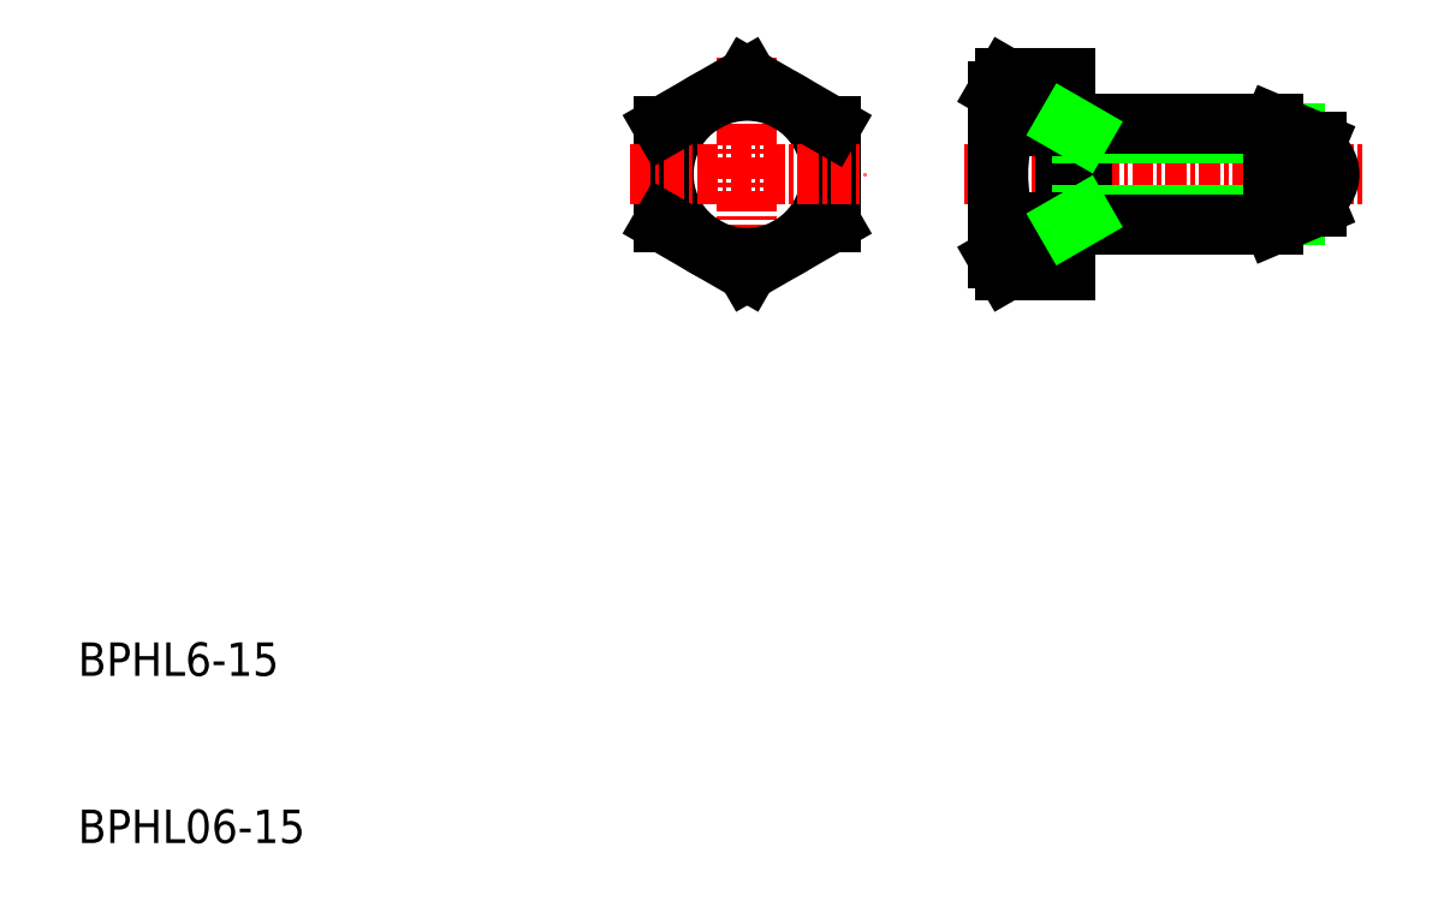
<metadata>
{"format":"dxf","ext":"dxf","renderer":"ezdxf+matplotlib","layout":"modelspace","background":"white","min_lineweight":24,"dpi":150}
</metadata>
<code>
0
SECTION
2
ENTITIES
0
TEXT
8
0
10
10
20
10
30
0
40
2
1
BPHL06-15
0
TEXT
8
0
10
10
20
20
30
0
40
2
1
BPHL6-15
0
LINE
8
CENTER
10
63
20
50
30
0
11
86.8
21
50
31
0
0
LINE
8
0
10
55
20
47.11
30
0
11
55
21
52.89
31
0
0
LINE
8
0
10
45
20
52.89
30
0
11
45
21
47.11
31
0
0
LINE
8
CENTER
10
50
20
57
30
0
11
50
21
43
31
0
0
CIRCLE
8
0
10
50
20
50
30
0
40
5
0
LINE
8
0
10
50
20
44.23
30
0
11
55
21
47.11
31
0
0
LINE
8
CENTER
10
43
20
50
30
0
11
57
21
50
31
0
0
LINE
8
0
10
45
20
47.11
30
0
11
50
21
44.23
31
0
0
LINE
8
0
10
55
20
52.89
30
0
11
50
21
55.77
31
0
0
LINE
8
0
10
50
20
55.77
30
0
11
45
21
52.89
31
0
0
LINE
8
0
10
70
20
53
30
0
11
70
21
47
31
0
0
ARC
8
0
10
74.55
20
50
30
0
40
9.553
50
162.4
51
197.6
0
LINE
8
0
10
69
20
44.23
30
0
11
69
21
55.77
31
0
0
LINE
8
0
10
65
20
45
30
0
11
65
21
55
31
0
0
LINE
8
0
10
70
20
47.54
30
0
11
82.73
21
47.54
31
0
0
LINE
8
0
10
69
20
47
30
0
11
81.45
21
47
31
0
0
ARC
8
0
10
67.56
20
45.67
30
0
40
2.555
50
145.6
51
214.4
0
LINE
8
0
10
65
20
45
30
0
11
65.45
21
44.23
31
0
0
LINE
8
0
10
65.45
20
44.23
30
0
11
69
21
44.23
31
0
0
LINE
8
0
10
65.45
20
47.11
30
0
11
69
21
47.11
31
0
0
LINE
8
0
10
70
20
47.5
30
0
11
69.13
21
47
31
0
0
LINE
8
0
10
70
20
52.46
30
0
11
82.73
21
52.46
31
0
0
LINE
8
0
10
69
20
53
30
0
11
81.45
21
53
31
0
0
LINE
8
0
10
65.45
20
55.77
30
0
11
69
21
55.77
31
0
0
LINE
8
0
10
65.45
20
52.89
30
0
11
69
21
52.89
31
0
0
LINE
8
0
10
65
20
55
30
0
11
65.45
21
55.77
31
0
0
ARC
8
0
10
67.56
20
54.33
30
0
40
2.555
50
145.6
51
214.4
0
LINE
8
0
10
70
20
52.5
30
0
11
69.13
21
53
31
0
0
ARC
8
0
10
83.3
20
50
30
0
40
1.5
50
297.8
51
62.18
0
LINE
8
0
10
84
20
48.08
30
0
11
84
21
51.92
31
0
0
LINE
8
0
10
81.45
20
47
30
0
11
81.45
21
53
31
0
0
LINE
8
0
10
84
20
48.08
30
0
11
81.45
21
47
31
0
0
LINE
8
0
10
84
20
51.92
30
0
11
81.45
21
53
31
0
0
ENDSEC
0
EOF

</code>
